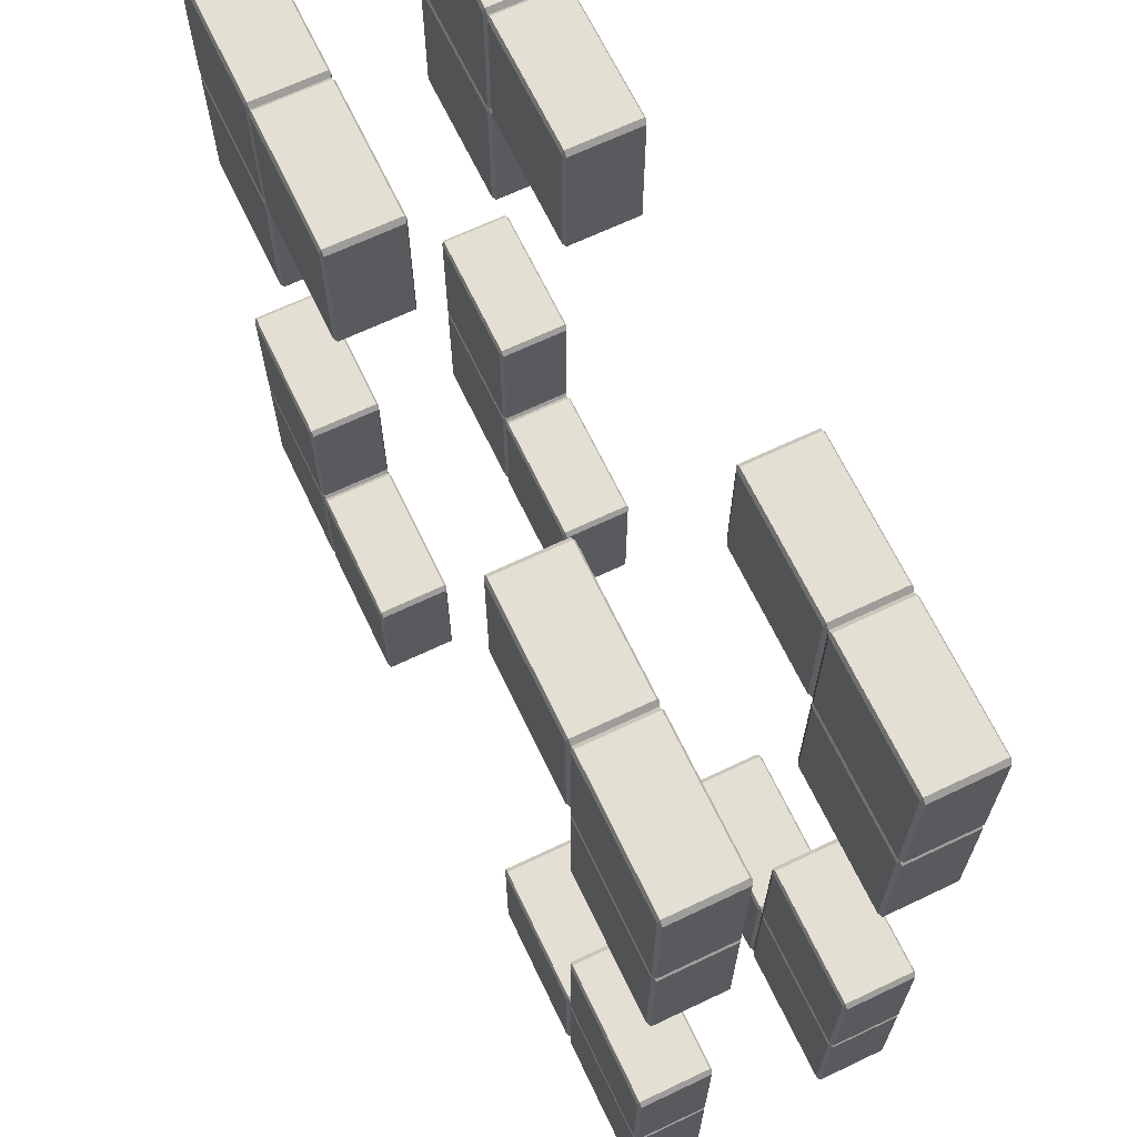
<metadata>
{"format":"obj","ext":"obj","renderer":"f3d","projection":"perspective","resolution":1024,"background":"white","views":[{"elev":66.8,"azim":64.5,"up":"+Z"}]}
</metadata>
<code>
o Goal_Door_Frame.001
v -0.9999 9.767 -0.515
v -0.9999 9.767 -0.985
v -0.9999 9.53 -0.515
v -0.9999 9.53 -0.985
v -1.485 9.775 -0.515
v -1.015 9.775 -0.515
v -1.485 9.775 -0.985
v -1.015 9.775 -0.985
v -1.5 9.767 -0.515
v -1.485 9.767 -0.5
v -1.015 9.767 -0.5
v -1.5 9.767 -0.985
v -1.485 9.767 -1
v -1.015 9.767 -1
v -1.5 9.53 -0.515
v -1.485 9.522 -0.515
v -1.485 9.53 -0.5
v -1.015 9.53 -0.5
v -1.015 9.522 -0.515
v -1.5 9.53 -0.985
v -1.485 9.53 -1
v -1.485 9.522 -0.985
v -1.015 9.522 -0.985
v -1.015 9.53 -1
v -0.9999 9.767 -3.015
v -0.9999 9.767 -3.485
v -0.9999 9.53 -3.015
v -0.9999 9.53 -3.485
v -1.485 9.775 -3.015
v -1.015 9.775 -3.015
v -1.485 9.775 -3.485
v -1.015 9.775 -3.485
v -1.5 9.767 -3.015
v -1.485 9.767 -3
v -1.015 9.767 -3
v -1.5 9.767 -3.485
v -1.485 9.767 -3.5
v -1.015 9.767 -3.5
v -1.5 9.53 -3.015
v -1.485 9.522 -3.015
v -1.485 9.53 -3
v -1.015 9.53 -3
v -1.015 9.522 -3.015
v -1.5 9.53 -3.485
v -1.485 9.53 -3.5
v -1.485 9.522 -3.485
v -1.015 9.522 -3.485
v -1.015 9.53 -3.5
v -0.9999 10.47 -0.515
v -0.9999 10.47 -0.985
v -0.9999 10.23 -0.515
v -0.9999 10.23 -0.985
v -1.485 10.48 -0.515
v -1.015 10.48 -0.515
v -1.485 10.48 -0.985
v -1.015 10.48 -0.985
v -1.5 10.47 -0.515
v -1.485 10.47 -0.5
v -1.015 10.47 -0.5
v -1.5 10.47 -0.985
v -1.485 10.47 -1
v -1.015 10.47 -1
v -1.5 10.23 -0.515
v -1.485 10.22 -0.515
v -1.485 10.23 -0.5
v -1.015 10.23 -0.5
v -1.015 10.22 -0.515
v -1.5 10.23 -0.985
v -1.485 10.23 -1
v -1.485 10.22 -0.985
v -1.015 10.22 -0.985
v -1.015 10.23 -1
v -0.9999 10.47 -3.015
v -0.9999 10.47 -3.485
v -0.9999 10.23 -3.015
v -0.9999 10.23 -3.485
v -1.485 10.48 -3.015
v -1.015 10.48 -3.015
v -1.485 10.48 -3.485
v -1.015 10.48 -3.485
v -1.5 10.47 -3.015
v -1.485 10.47 -3
v -1.015 10.47 -3
v -1.5 10.47 -3.485
v -1.485 10.47 -3.5
v -1.015 10.47 -3.5
v -1.5 10.23 -3.015
v -1.485 10.22 -3.015
v -1.485 10.23 -3
v -1.015 10.23 -3
v -1.015 10.22 -3.015
v -1.5 10.23 -3.485
v -1.485 10.23 -3.5
v -1.485 10.22 -3.485
v -1.015 10.22 -3.485
v -1.015 10.23 -3.5
v -0.4999 9.767 -0.515
v -0.4999 9.767 -0.985
v -0.4999 9.53 -0.515
v -0.4999 9.53 -0.985
v -0.9849 9.775 -0.515
v -0.5149 9.775 -0.515
v -0.9849 9.775 -0.985
v -0.5149 9.775 -0.985
v -0.9849 9.767 -0.5
v -0.5149 9.767 -0.5
v -0.9849 9.767 -1
v -0.5149 9.767 -1
v -0.9849 9.522 -0.515
v -0.9849 9.53 -0.5
v -0.5149 9.53 -0.5
v -0.5149 9.522 -0.515
v -0.9849 9.53 -1
v -0.9849 9.522 -0.985
v -0.5149 9.522 -0.985
v -0.5149 9.53 -1
v -0.4999 9.767 -3.015
v -0.4999 9.767 -3.485
v -0.4999 9.53 -3.015
v -0.4999 9.53 -3.485
v -0.9849 9.775 -3.015
v -0.5149 9.775 -3.015
v -0.9849 9.775 -3.485
v -0.5149 9.775 -3.485
v -0.9849 9.767 -3
v -0.5149 9.767 -3
v -0.9849 9.767 -3.5
v -0.5149 9.767 -3.5
v -0.9849 9.522 -3.015
v -0.9849 9.53 -3
v -0.5149 9.53 -3
v -0.5149 9.522 -3.015
v -0.9849 9.53 -3.5
v -0.9849 9.522 -3.485
v -0.5149 9.522 -3.485
v -0.5149 9.53 -3.5
v -0.4999 10.47 -0.515
v -0.4999 10.47 -0.985
v -0.4999 10.23 -0.515
v -0.4999 10.23 -0.985
v -0.9849 10.48 -0.515
v -0.5149 10.48 -0.515
v -0.9849 10.48 -0.985
v -0.5149 10.48 -0.985
v -0.9849 10.47 -0.5
v -0.5149 10.47 -0.5
v -0.9849 10.47 -1
v -0.5149 10.47 -1
v -0.9849 10.22 -0.515
v -0.9849 10.23 -0.5
v -0.5149 10.23 -0.5
v -0.5149 10.22 -0.515
v -0.9849 10.23 -1
v -0.9849 10.22 -0.985
v -0.5149 10.22 -0.985
v -0.5149 10.23 -1
v -0.4999 10.47 -3.015
v -0.4999 10.47 -3.485
v -0.4999 10.23 -3.015
v -0.4999 10.23 -3.485
v -0.9849 10.48 -3.015
v -0.5149 10.48 -3.015
v -0.9849 10.48 -3.485
v -0.5149 10.48 -3.485
v -0.9849 10.47 -3
v -0.5149 10.47 -3
v -0.9849 10.47 -3.5
v -0.5149 10.47 -3.5
v -0.9849 10.22 -3.015
v -0.9849 10.23 -3
v -0.5149 10.23 -3
v -0.5149 10.22 -3.015
v -0.9849 10.23 -3.5
v -0.9849 10.22 -3.485
v -0.5149 10.22 -3.485
v -0.5149 10.23 -3.5
v -0.9999 9.767 -1.015
v -0.9999 9.767 -1.485
v -0.9999 9.53 -1.015
v -0.9999 9.53 -1.485
v -1.485 9.775 -1.015
v -1.015 9.775 -1.015
v -1.485 9.775 -1.485
v -1.015 9.775 -1.485
v -1.5 9.767 -1.015
v -1.5 9.767 -1.485
v -1.485 9.767 -1.5
v -1.015 9.767 -1.5
v -1.5 9.53 -1.015
v -1.485 9.522 -1.015
v -1.015 9.522 -1.015
v -1.5 9.53 -1.485
v -1.485 9.53 -1.5
v -1.485 9.522 -1.485
v -1.015 9.522 -1.485
v -1.015 9.53 -1.5
v -0.9999 9.767 -2.515
v -0.9999 9.767 -2.985
v -0.9999 9.53 -2.515
v -0.9999 9.53 -2.985
v -1.485 9.775 -2.515
v -1.015 9.775 -2.515
v -1.485 9.775 -2.985
v -1.015 9.775 -2.985
v -1.5 9.767 -2.515
v -1.485 9.767 -2.5
v -1.015 9.767 -2.5
v -1.5 9.767 -2.985
v -1.5 9.53 -2.515
v -1.485 9.522 -2.515
v -1.485 9.53 -2.5
v -1.015 9.53 -2.5
v -1.015 9.522 -2.515
v -1.5 9.53 -2.985
v -1.485 9.522 -2.985
v -1.015 9.522 -2.985
v -0.9999 10.47 -1.015
v -0.9999 10.47 -1.485
v -0.9999 10.23 -1.015
v -0.9999 10.23 -1.485
v -1.485 10.48 -1.015
v -1.015 10.48 -1.015
v -1.485 10.48 -1.485
v -1.015 10.48 -1.485
v -1.5 10.47 -1.015
v -1.5 10.47 -1.485
v -1.485 10.47 -1.5
v -1.015 10.47 -1.5
v -1.5 10.23 -1.015
v -1.485 10.22 -1.015
v -1.015 10.22 -1.015
v -1.5 10.23 -1.485
v -1.485 10.23 -1.5
v -1.485 10.22 -1.485
v -1.015 10.22 -1.485
v -1.015 10.23 -1.5
v -0.9999 10.47 -2.515
v -0.9999 10.47 -2.985
v -0.9999 10.23 -2.515
v -0.9999 10.23 -2.985
v -1.485 10.48 -2.515
v -1.015 10.48 -2.515
v -1.485 10.48 -2.985
v -1.015 10.48 -2.985
v -1.5 10.47 -2.515
v -1.485 10.47 -2.5
v -1.015 10.47 -2.5
v -1.5 10.47 -2.985
v -1.5 10.23 -2.515
v -1.485 10.22 -2.515
v -1.485 10.23 -2.5
v -1.015 10.23 -2.5
v -1.015 10.22 -2.515
v -1.5 10.23 -2.985
v -1.485 10.22 -2.985
v -1.015 10.22 -2.985
v 0.9999 10.23 -0.515
v 0.9999 10.23 -0.985
v 0.9999 10.47 -0.515
v 0.9999 10.47 -0.985
v 1.485 10.22 -0.515
v 1.015 10.22 -0.515
v 1.485 10.22 -0.985
v 1.015 10.22 -0.985
v 1.5 10.23 -0.515
v 1.485 10.23 -0.5
v 1.015 10.23 -0.5
v 1.5 10.23 -0.985
v 1.485 10.23 -1
v 1.015 10.23 -1
v 1.5 10.47 -0.515
v 1.485 10.48 -0.515
v 1.485 10.47 -0.5
v 1.015 10.47 -0.5
v 1.015 10.48 -0.515
v 1.5 10.47 -0.985
v 1.485 10.47 -1
v 1.485 10.48 -0.985
v 1.015 10.48 -0.985
v 1.015 10.47 -1
v 0.9999 10.23 -3.015
v 0.9999 10.23 -3.485
v 0.9999 10.47 -3.015
v 0.9999 10.47 -3.485
v 1.485 10.22 -3.015
v 1.015 10.22 -3.015
v 1.485 10.22 -3.485
v 1.015 10.22 -3.485
v 1.5 10.23 -3.015
v 1.485 10.23 -3
v 1.015 10.23 -3
v 1.5 10.23 -3.485
v 1.485 10.23 -3.5
v 1.015 10.23 -3.5
v 1.5 10.47 -3.015
v 1.485 10.48 -3.015
v 1.485 10.47 -3
v 1.015 10.47 -3
v 1.015 10.48 -3.015
v 1.5 10.47 -3.485
v 1.485 10.47 -3.5
v 1.485 10.48 -3.485
v 1.015 10.48 -3.485
v 1.015 10.47 -3.5
v 0.9999 9.53 -0.515
v 0.9999 9.53 -0.985
v 0.9999 9.767 -0.515
v 0.9999 9.767 -0.985
v 1.485 9.522 -0.515
v 1.015 9.522 -0.515
v 1.485 9.522 -0.985
v 1.015 9.522 -0.985
v 1.5 9.53 -0.515
v 1.485 9.53 -0.5
v 1.015 9.53 -0.5
v 1.5 9.53 -0.985
v 1.485 9.53 -1
v 1.015 9.53 -1
v 1.5 9.767 -0.515
v 1.485 9.775 -0.515
v 1.485 9.767 -0.5
v 1.015 9.767 -0.5
v 1.015 9.775 -0.515
v 1.5 9.767 -0.985
v 1.485 9.767 -1
v 1.485 9.775 -0.985
v 1.015 9.775 -0.985
v 1.015 9.767 -1
v 0.9999 9.53 -3.015
v 0.9999 9.53 -3.485
v 0.9999 9.767 -3.015
v 0.9999 9.767 -3.485
v 1.485 9.522 -3.015
v 1.015 9.522 -3.015
v 1.485 9.522 -3.485
v 1.015 9.522 -3.485
v 1.5 9.53 -3.015
v 1.485 9.53 -3
v 1.015 9.53 -3
v 1.5 9.53 -3.485
v 1.485 9.53 -3.5
v 1.015 9.53 -3.5
v 1.5 9.767 -3.015
v 1.485 9.775 -3.015
v 1.485 9.767 -3
v 1.015 9.767 -3
v 1.015 9.775 -3.015
v 1.5 9.767 -3.485
v 1.485 9.767 -3.5
v 1.485 9.775 -3.485
v 1.015 9.775 -3.485
v 1.015 9.767 -3.5
v 0.4999 10.23 -0.515
v 0.4999 10.23 -0.985
v 0.4999 10.47 -0.515
v 0.4999 10.47 -0.985
v 0.9849 10.22 -0.515
v 0.5149 10.22 -0.515
v 0.9849 10.22 -0.985
v 0.5149 10.22 -0.985
v 0.9849 10.23 -0.5
v 0.5149 10.23 -0.5
v 0.9849 10.23 -1
v 0.5149 10.23 -1
v 0.9849 10.48 -0.515
v 0.9849 10.47 -0.5
v 0.5149 10.47 -0.5
v 0.5149 10.48 -0.515
v 0.9849 10.47 -1
v 0.9849 10.48 -0.985
v 0.5149 10.48 -0.985
v 0.5149 10.47 -1
v 0.4999 10.23 -3.015
v 0.4999 10.23 -3.485
v 0.4999 10.47 -3.015
v 0.4999 10.47 -3.485
v 0.9849 10.22 -3.015
v 0.5149 10.22 -3.015
v 0.9849 10.22 -3.485
v 0.5149 10.22 -3.485
v 0.9849 10.23 -3
v 0.5149 10.23 -3
v 0.9849 10.23 -3.5
v 0.5149 10.23 -3.5
v 0.9849 10.48 -3.015
v 0.9849 10.47 -3
v 0.5149 10.47 -3
v 0.5149 10.48 -3.015
v 0.9849 10.47 -3.5
v 0.9849 10.48 -3.485
v 0.5149 10.48 -3.485
v 0.5149 10.47 -3.5
v 0.4999 9.53 -0.515
v 0.4999 9.53 -0.985
v 0.4999 9.767 -0.515
v 0.4999 9.767 -0.985
v 0.9849 9.522 -0.515
v 0.5149 9.522 -0.515
v 0.9849 9.522 -0.985
v 0.5149 9.522 -0.985
v 0.9849 9.53 -0.5
v 0.5149 9.53 -0.5
v 0.9849 9.53 -1
v 0.5149 9.53 -1
v 0.9849 9.775 -0.515
v 0.9849 9.767 -0.5
v 0.5149 9.767 -0.5
v 0.5149 9.775 -0.515
v 0.9849 9.767 -1
v 0.9849 9.775 -0.985
v 0.5149 9.775 -0.985
v 0.5149 9.767 -1
v 0.4999 9.53 -3.015
v 0.4999 9.53 -3.485
v 0.4999 9.767 -3.015
v 0.4999 9.767 -3.485
v 0.9849 9.522 -3.015
v 0.5149 9.522 -3.015
v 0.9849 9.522 -3.485
v 0.5149 9.522 -3.485
v 0.9849 9.53 -3
v 0.5149 9.53 -3
v 0.9849 9.53 -3.5
v 0.5149 9.53 -3.5
v 0.9849 9.775 -3.015
v 0.9849 9.767 -3
v 0.5149 9.767 -3
v 0.5149 9.775 -3.015
v 0.9849 9.767 -3.5
v 0.9849 9.775 -3.485
v 0.5149 9.775 -3.485
v 0.5149 9.767 -3.5
v 0.9999 10.23 -1.015
v 0.9999 10.23 -1.485
v 0.9999 10.47 -1.015
v 0.9999 10.47 -1.485
v 1.485 10.22 -1.015
v 1.015 10.22 -1.015
v 1.485 10.22 -1.485
v 1.015 10.22 -1.485
v 1.5 10.23 -1.015
v 1.5 10.23 -1.485
v 1.485 10.23 -1.5
v 1.015 10.23 -1.5
v 1.5 10.47 -1.015
v 1.485 10.48 -1.015
v 1.015 10.48 -1.015
v 1.5 10.47 -1.485
v 1.485 10.47 -1.5
v 1.485 10.48 -1.485
v 1.015 10.48 -1.485
v 1.015 10.47 -1.5
v 0.9999 10.23 -2.515
v 0.9999 10.23 -2.985
v 0.9999 10.47 -2.515
v 0.9999 10.47 -2.985
v 1.485 10.22 -2.515
v 1.015 10.22 -2.515
v 1.485 10.22 -2.985
v 1.015 10.22 -2.985
v 1.5 10.23 -2.515
v 1.485 10.23 -2.5
v 1.015 10.23 -2.5
v 1.5 10.23 -2.985
v 1.5 10.47 -2.515
v 1.485 10.48 -2.515
v 1.485 10.47 -2.5
v 1.015 10.47 -2.5
v 1.015 10.48 -2.515
v 1.5 10.47 -2.985
v 1.485 10.48 -2.985
v 1.015 10.48 -2.985
v 0.9999 9.53 -1.015
v 0.9999 9.53 -1.485
v 0.9999 9.767 -1.015
v 0.9999 9.767 -1.485
v 1.485 9.522 -1.015
v 1.015 9.522 -1.015
v 1.485 9.522 -1.485
v 1.015 9.522 -1.485
v 1.5 9.53 -1.015
v 1.5 9.53 -1.485
v 1.485 9.53 -1.5
v 1.015 9.53 -1.5
v 1.5 9.767 -1.015
v 1.485 9.775 -1.015
v 1.015 9.775 -1.015
v 1.5 9.767 -1.485
v 1.485 9.767 -1.5
v 1.485 9.775 -1.485
v 1.015 9.775 -1.485
v 1.015 9.767 -1.5
v 0.9999 9.53 -2.515
v 0.9999 9.53 -2.985
v 0.9999 9.767 -2.515
v 0.9999 9.767 -2.985
v 1.485 9.522 -2.515
v 1.015 9.522 -2.515
v 1.485 9.522 -2.985
v 1.015 9.522 -2.985
v 1.5 9.53 -2.515
v 1.485 9.53 -2.5
v 1.015 9.53 -2.5
v 1.5 9.53 -2.985
v 1.5 9.767 -2.515
v 1.485 9.775 -2.515
v 1.485 9.767 -2.5
v 1.015 9.767 -2.5
v 1.015 9.775 -2.515
v 1.5 9.767 -2.985
v 1.485 9.775 -2.985
v 1.015 9.775 -2.985
f 17 18 11 10
f 9 10 5
f 11 1 6
f 12 7 13
f 2 14 8
f 15 16 17
f 3 18 19
f 20 21 22
f 4 23 24
f 10 11 6 5
f 14 13 7 8
f 20 12 13 21
f 2 4 24 14
f 23 22 21 24
f 18 17 16 19
f 9 15 17 10
f 3 1 11 18
f 23 4 3 19
f 2 8 6 1
f 8 7 5 6
f 23 19 16 22
f 16 15 20 22
f 9 5 7 12
f 20 15 9 12
f 37 38 48 45
f 33 34 29
f 35 25 30
f 36 31 37
f 26 38 32
f 39 40 41
f 27 42 43
f 44 45 46
f 28 47 48
f 34 35 30 29
f 38 37 31 32
f 44 36 37 45
f 26 28 48 38
f 47 46 45 48
f 42 41 40 43
f 33 39 41 34
f 27 25 35 42
f 47 28 27 43
f 26 32 30 25
f 32 31 29 30
f 47 43 40 46
f 40 39 44 46
f 33 29 31 36
f 44 39 33 36
f 65 66 59 58
f 57 58 53
f 59 49 54
f 60 55 61
f 50 62 56
f 63 64 65
f 51 66 67
f 68 69 70
f 52 71 72
f 58 59 54 53
f 62 61 55 56
f 68 60 61 69
f 50 52 72 62
f 71 70 69 72
f 66 65 64 67
f 57 63 65 58
f 51 49 59 66
f 71 52 51 67
f 50 56 54 49
f 56 55 53 54
f 71 67 64 70
f 64 63 68 70
f 57 53 55 60
f 68 63 57 60
f 85 86 96 93
f 81 82 77
f 83 73 78
f 84 79 85
f 74 86 80
f 87 88 89
f 75 90 91
f 92 93 94
f 76 95 96
f 82 83 78 77
f 86 85 79 80
f 92 84 85 93
f 74 76 96 86
f 95 94 93 96
f 90 89 88 91
f 81 87 89 82
f 75 73 83 90
f 95 76 75 91
f 74 80 78 73
f 80 79 77 78
f 95 91 88 94
f 88 87 92 94
f 81 77 79 84
f 92 87 81 84
f 110 111 106 105
f 107 108 116 113
f 1 105 101
f 106 97 102
f 2 103 107
f 98 108 104
f 3 109 110
f 99 111 112
f 4 113 114
f 100 115 116
f 105 106 102 101
f 108 107 103 104
f 4 2 107 113
f 98 100 116 108
f 115 114 113 116
f 111 110 109 112
f 1 3 110 105
f 99 97 106 111
f 115 100 99 112
f 100 98 97 99
f 98 104 102 97
f 104 103 101 102
f 115 112 109 114
f 109 3 4 114
f 1 101 103 2
f 130 131 126 125
f 127 128 136 133
f 25 125 121
f 126 117 122
f 26 123 127
f 118 128 124
f 27 129 130
f 119 131 132
f 28 133 134
f 120 135 136
f 125 126 122 121
f 128 127 123 124
f 28 26 127 133
f 118 120 136 128
f 135 134 133 136
f 131 130 129 132
f 25 27 130 125
f 119 117 126 131
f 135 120 119 132
f 120 118 117 119
f 118 124 122 117
f 124 123 121 122
f 135 132 129 134
f 129 27 28 134
f 25 121 123 26
f 150 151 146 145
f 147 148 156 153
f 49 145 141
f 146 137 142
f 50 143 147
f 138 148 144
f 51 149 150
f 139 151 152
f 52 153 154
f 140 155 156
f 145 146 142 141
f 148 147 143 144
f 52 50 147 153
f 138 140 156 148
f 155 154 153 156
f 151 150 149 152
f 49 51 150 145
f 139 137 146 151
f 155 140 139 152
f 140 138 137 139
f 138 144 142 137
f 144 143 141 142
f 155 152 149 154
f 149 51 52 154
f 49 141 143 50
f 170 171 166 165
f 167 168 176 173
f 73 165 161
f 166 157 162
f 74 163 167
f 158 168 164
f 75 169 170
f 159 171 172
f 76 173 174
f 160 175 176
f 165 166 162 161
f 168 167 163 164
f 76 74 167 173
f 158 160 176 168
f 175 174 173 176
f 171 170 169 172
f 73 75 170 165
f 159 157 166 171
f 175 160 159 172
f 160 158 157 159
f 158 164 162 157
f 164 163 161 162
f 175 172 169 174
f 169 75 76 174
f 73 161 163 74
f 187 188 196 193
f 185 13 181
f 14 177 182
f 186 183 187
f 178 188 184
f 189 190 21
f 179 24 191
f 192 193 194
f 180 195 196
f 13 14 182 181
f 188 187 183 184
f 192 186 187 193
f 178 180 196 188
f 195 194 193 196
f 24 21 190 191
f 185 189 21 13
f 179 177 14 24
f 195 180 179 191
f 180 178 177 179
f 178 184 182 177
f 184 183 181 182
f 195 191 190 194
f 190 189 192 194
f 185 181 183 186
f 192 189 185 186
f 211 212 207 206
f 205 206 201
f 207 197 202
f 208 203 34
f 198 35 204
f 209 210 211
f 199 212 213
f 214 41 215
f 200 216 42
f 206 207 202 201
f 35 34 203 204
f 214 208 34 41
f 198 200 42 35
f 216 215 41 42
f 212 211 210 213
f 205 209 211 206
f 199 197 207 212
f 216 200 199 213
f 200 198 197 199
f 198 204 202 197
f 204 203 201 202
f 216 213 210 215
f 210 209 214 215
f 205 201 203 208
f 214 209 205 208
f 227 228 236 233
f 225 61 221
f 62 217 222
f 226 223 227
f 218 228 224
f 229 230 69
f 219 72 231
f 232 233 234
f 220 235 236
f 61 62 222 221
f 228 227 223 224
f 232 226 227 233
f 218 220 236 228
f 235 234 233 236
f 72 69 230 231
f 225 229 69 61
f 219 217 62 72
f 235 220 219 231
f 220 218 217 219
f 218 224 222 217
f 224 223 221 222
f 235 231 230 234
f 230 229 232 234
f 225 221 223 226
f 232 229 225 226
f 251 252 247 246
f 245 246 241
f 247 237 242
f 248 243 82
f 238 83 244
f 249 250 251
f 239 252 253
f 254 89 255
f 240 256 90
f 246 247 242 241
f 83 82 243 244
f 254 248 82 89
f 238 240 90 83
f 256 255 89 90
f 252 251 250 253
f 245 249 251 246
f 239 237 247 252
f 256 240 239 253
f 240 238 237 239
f 238 244 242 237
f 244 243 241 242
f 256 253 250 255
f 250 249 254 255
f 245 241 243 248
f 254 249 245 248
f 273 274 267 266
f 265 266 261
f 267 257 262
f 268 263 269
f 258 270 264
f 271 272 273
f 259 274 275
f 276 277 278
f 260 279 280
f 266 267 262 261
f 270 269 263 264
f 276 268 269 277
f 258 260 280 270
f 279 278 277 280
f 274 273 272 275
f 265 271 273 266
f 259 257 267 274
f 279 260 259 275
f 258 264 262 257
f 264 263 261 262
f 279 275 272 278
f 272 271 276 278
f 265 261 263 268
f 276 271 265 268
f 293 294 304 301
f 289 290 285
f 291 281 286
f 292 287 293
f 282 294 288
f 295 296 297
f 283 298 299
f 300 301 302
f 284 303 304
f 290 291 286 285
f 294 293 287 288
f 300 292 293 301
f 282 284 304 294
f 303 302 301 304
f 298 297 296 299
f 289 295 297 290
f 283 281 291 298
f 303 284 283 299
f 282 288 286 281
f 288 287 285 286
f 303 299 296 302
f 296 295 300 302
f 289 285 287 292
f 300 295 289 292
f 321 322 315 314
f 313 314 309
f 315 305 310
f 316 311 317
f 306 318 312
f 319 320 321
f 307 322 323
f 324 325 326
f 308 327 328
f 314 315 310 309
f 318 317 311 312
f 324 316 317 325
f 306 308 328 318
f 327 326 325 328
f 322 321 320 323
f 313 319 321 314
f 307 305 315 322
f 327 308 307 323
f 306 312 310 305
f 312 311 309 310
f 327 323 320 326
f 320 319 324 326
f 313 309 311 316
f 324 319 313 316
f 341 342 352 349
f 337 338 333
f 339 329 334
f 340 335 341
f 330 342 336
f 343 344 345
f 331 346 347
f 348 349 350
f 332 351 352
f 338 339 334 333
f 342 341 335 336
f 348 340 341 349
f 330 332 352 342
f 351 350 349 352
f 346 345 344 347
f 337 343 345 338
f 331 329 339 346
f 351 332 331 347
f 330 336 334 329
f 336 335 333 334
f 351 347 344 350
f 344 343 348 350
f 337 333 335 340
f 348 343 337 340
f 366 367 362 361
f 363 364 372 369
f 257 361 357
f 362 353 358
f 258 359 363
f 354 364 360
f 259 365 366
f 355 367 368
f 260 369 370
f 356 371 372
f 361 362 358 357
f 364 363 359 360
f 260 258 363 369
f 354 356 372 364
f 371 370 369 372
f 367 366 365 368
f 257 259 366 361
f 355 353 362 367
f 371 356 355 368
f 356 354 353 355
f 354 360 358 353
f 360 359 357 358
f 371 368 365 370
f 365 259 260 370
f 257 357 359 258
f 386 387 382 381
f 383 384 392 389
f 281 381 377
f 382 373 378
f 282 379 383
f 374 384 380
f 283 385 386
f 375 387 388
f 284 389 390
f 376 391 392
f 381 382 378 377
f 384 383 379 380
f 284 282 383 389
f 374 376 392 384
f 391 390 389 392
f 387 386 385 388
f 281 283 386 381
f 375 373 382 387
f 391 376 375 388
f 376 374 373 375
f 374 380 378 373
f 380 379 377 378
f 391 388 385 390
f 385 283 284 390
f 281 377 379 282
f 406 407 402 401
f 403 404 412 409
f 305 401 397
f 402 393 398
f 306 399 403
f 394 404 400
f 307 405 406
f 395 407 408
f 308 409 410
f 396 411 412
f 401 402 398 397
f 404 403 399 400
f 308 306 403 409
f 394 396 412 404
f 411 410 409 412
f 407 406 405 408
f 305 307 406 401
f 395 393 402 407
f 411 396 395 408
f 396 394 393 395
f 394 400 398 393
f 400 399 397 398
f 411 408 405 410
f 405 307 308 410
f 305 397 399 306
f 426 427 422 421
f 423 424 432 429
f 329 421 417
f 422 413 418
f 330 419 423
f 414 424 420
f 331 425 426
f 415 427 428
f 332 429 430
f 416 431 432
f 421 422 418 417
f 424 423 419 420
f 332 330 423 429
f 414 416 432 424
f 431 430 429 432
f 427 426 425 428
f 329 331 426 421
f 415 413 422 427
f 431 416 415 428
f 416 414 413 415
f 414 420 418 413
f 420 419 417 418
f 431 428 425 430
f 425 331 332 430
f 329 417 419 330
f 443 444 452 449
f 441 269 437
f 270 433 438
f 442 439 443
f 434 444 440
f 445 446 277
f 435 280 447
f 448 449 450
f 436 451 452
f 269 270 438 437
f 444 443 439 440
f 448 442 443 449
f 434 436 452 444
f 451 450 449 452
f 280 277 446 447
f 441 445 277 269
f 435 433 270 280
f 451 436 435 447
f 436 434 433 435
f 434 440 438 433
f 440 439 437 438
f 451 447 446 450
f 446 445 448 450
f 441 437 439 442
f 448 445 441 442
f 467 468 463 462
f 461 462 457
f 463 453 458
f 464 459 290
f 454 291 460
f 465 466 467
f 455 468 469
f 470 297 471
f 456 472 298
f 462 463 458 457
f 291 290 459 460
f 470 464 290 297
f 454 456 298 291
f 472 471 297 298
f 468 467 466 469
f 461 465 467 462
f 455 453 463 468
f 472 456 455 469
f 456 454 453 455
f 454 460 458 453
f 460 459 457 458
f 472 469 466 471
f 466 465 470 471
f 461 457 459 464
f 470 465 461 464
f 483 484 492 489
f 481 317 477
f 318 473 478
f 482 479 483
f 474 484 480
f 485 486 325
f 475 328 487
f 488 489 490
f 476 491 492
f 317 318 478 477
f 484 483 479 480
f 488 482 483 489
f 474 476 492 484
f 491 490 489 492
f 328 325 486 487
f 481 485 325 317
f 475 473 318 328
f 491 476 475 487
f 476 474 473 475
f 474 480 478 473
f 480 479 477 478
f 491 487 486 490
f 486 485 488 490
f 481 477 479 482
f 488 485 481 482
f 507 508 503 502
f 501 502 497
f 503 493 498
f 504 499 338
f 494 339 500
f 505 506 507
f 495 508 509
f 510 345 511
f 496 512 346
f 502 503 498 497
f 339 338 499 500
f 510 504 338 345
f 494 496 346 339
f 512 511 345 346
f 508 507 506 509
f 501 505 507 502
f 495 493 503 508
f 512 496 495 509
f 496 494 493 495
f 494 500 498 493
f 500 499 497 498
f 512 509 506 511
f 506 505 510 511
f 501 497 499 504
f 510 505 501 504

</code>
